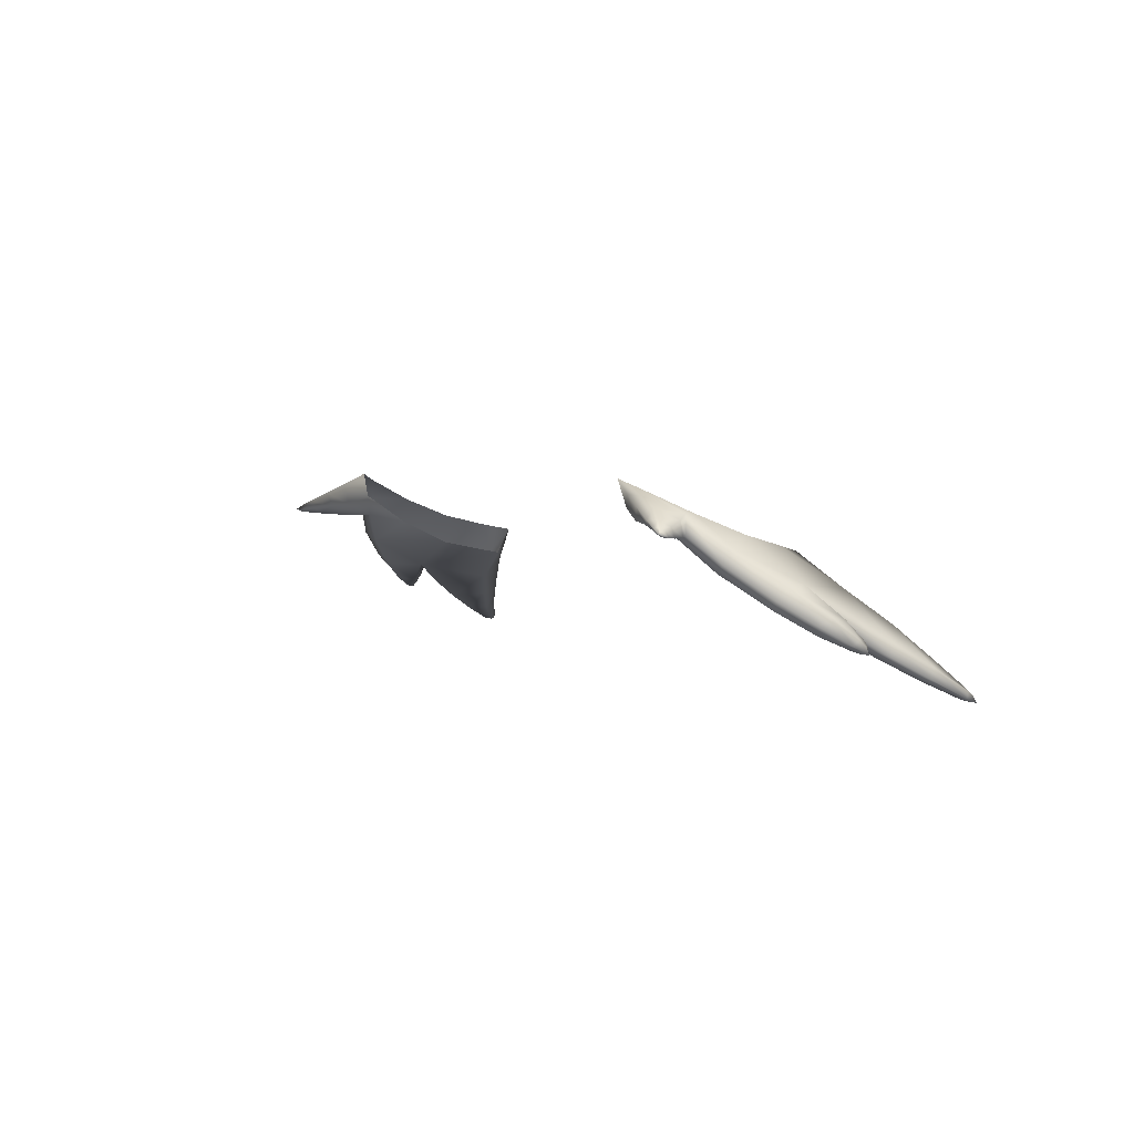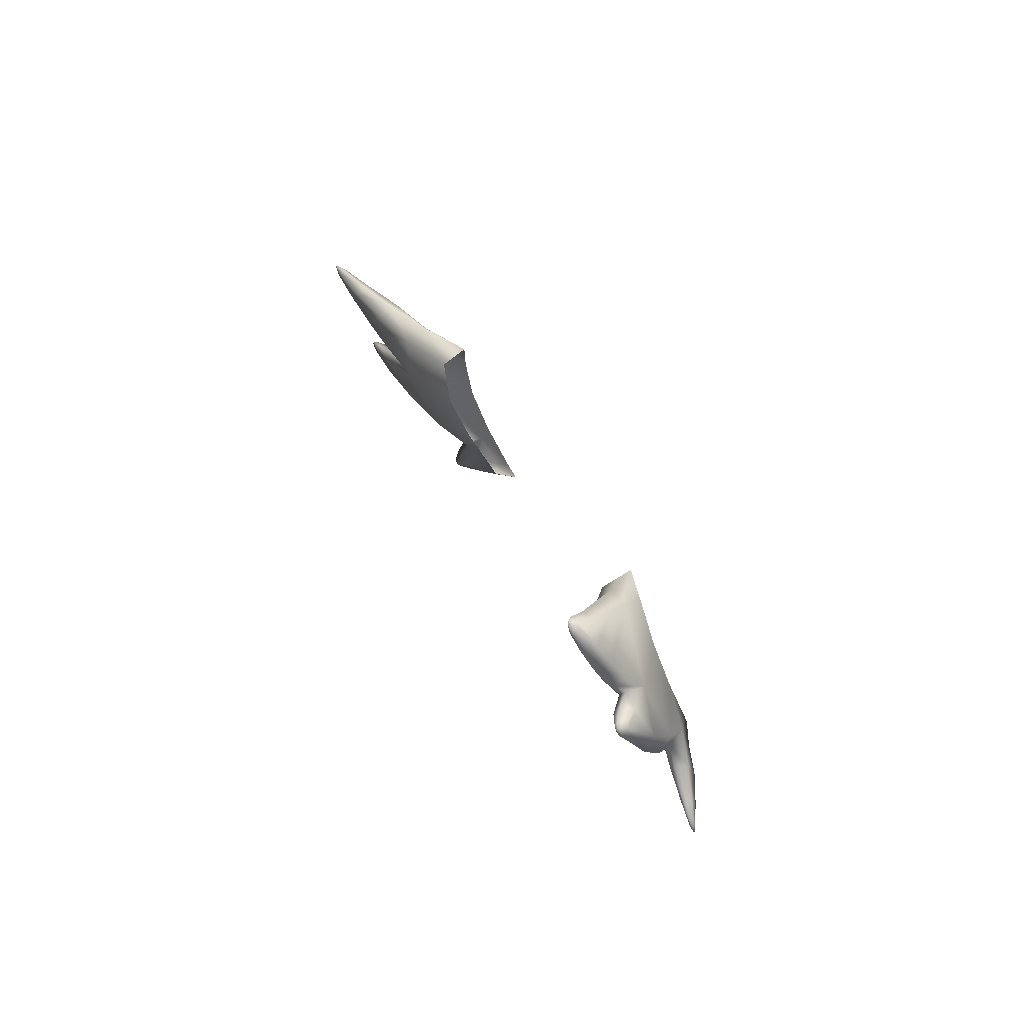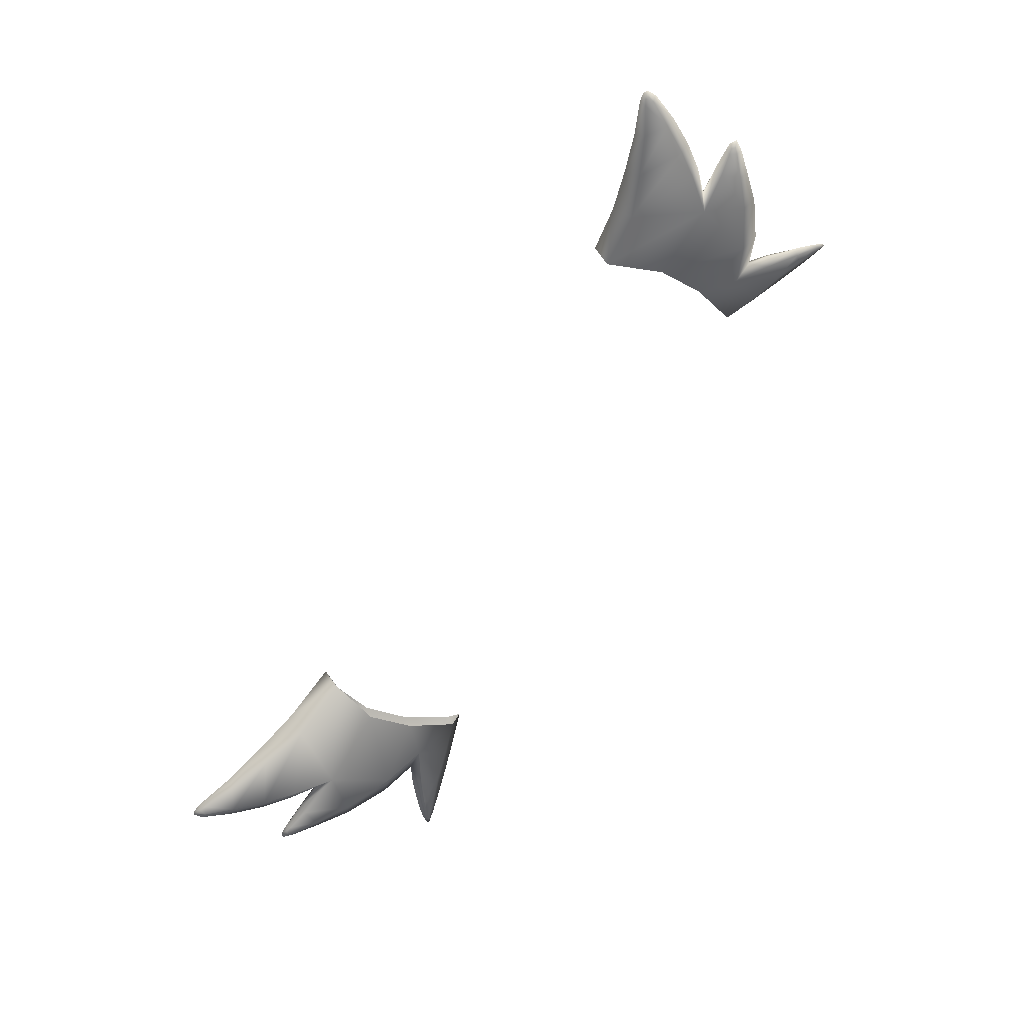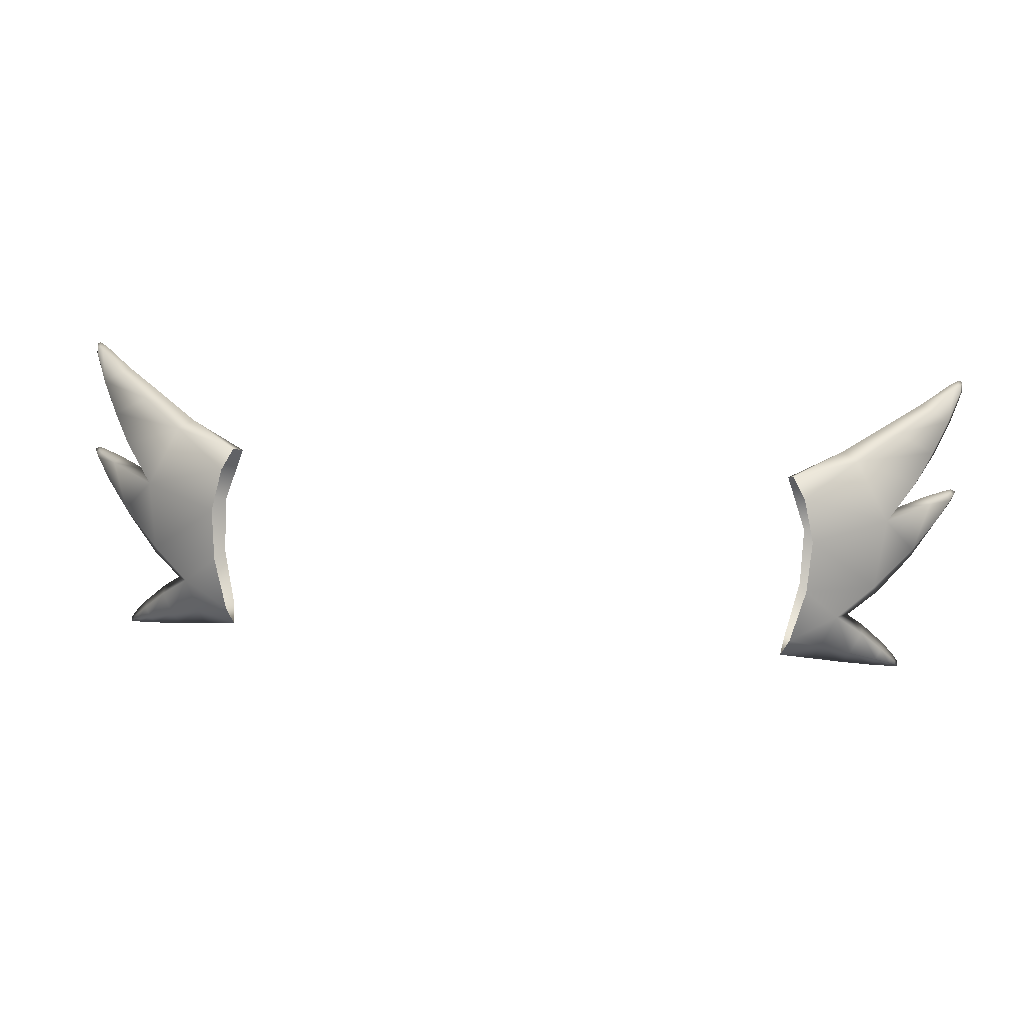
<metadata>
{"format":"obj","ext":"obj","renderer":"f3d","projection":"perspective","resolution":1024,"background":"white","views":[{"elev":3.2,"azim":62.8,"up":"+Z"},{"elev":26.3,"azim":-106.5,"up":"+Y"},{"elev":-68.0,"azim":-121.3,"up":"+Z"},{"elev":30.5,"azim":5.9,"up":"+Y"}]}
</metadata>
<code>
g pm0683_00_MatugeESkin
v 0.1465 0.6884 0.1326
v 0.1247 0.6832 0.1483
v 0.1234 0.6765 0.1371
v 0.1488 0.6808 0.1242
v 0.165 0.695 0.1194
v 0.1664 0.6542 0.1295
v 0.1322 0.6527 0.1422
v 0.1599 0.6272 0.1428
v 0.1316 0.631 0.1524
v 0.1446 0.6185 0.1558
v 0.1259 0.6101 0.1652
v 0.1667 0.6892 0.1141
v 0.1828 0.6977 0.1057
v 0.1812 0.7014 0.1091
v 0.1941 0.7052 0.09961
v 0.1947 0.7081 0.1003
v 0.1915 0.6921 0.1049
v 0.1847 0.6798 0.112
v 0.1965 0.7068 0.09857
v 0.1981 0.7089 0.09837
v 0.1973 0.7034 0.09904
v 0.1979 0.7061 0.09827
v 0.1997 0.7083 0.09792
v 0.1999 0.7039 0.09955
v 0.1953 0.6917 0.1066
v 0.189 0.6795 0.1141
v 0.1771 0.6683 0.1193
v 0.1814 0.6683 0.1222
v 0.1732 0.6594 0.1295
v 0.1855 0.662 0.1232
v 0.1847 0.6585 0.1207
v 0.1947 0.6633 0.1188
v 0.1768 0.6399 0.1304
v 0.194 0.6612 0.1176
v 0.1877 0.6505 0.1223
v 0.1964 0.6619 0.1169
v 0.1983 0.6635 0.1171
v 0.1977 0.6607 0.1169
v 0.2004 0.662 0.1167
v 0.1956 0.6585 0.1177
v 0.1977 0.6574 0.1196
v 0.1905 0.6484 0.1261
v 0.1814 0.6373 0.1345
v 0.167 0.625 0.1463
v 0.1538 0.6181 0.156
v 0.1572 0.61 0.1554
v 0.161 0.6128 0.1557
v 0.1705 0.604 0.1559
v 0.1682 0.6015 0.156
v 0.1756 0.5986 0.1563
v 0.1527 0.6024 0.1602
v 0.1398 0.606 0.161
v 0.1392 0.6029 0.1704
v 0.124 0.6075 0.1756
v 0.1523 0.5992 0.1664
v 0.1658 0.5957 0.1621
v 0.166 0.5978 0.1587
v 0.1737 0.5972 0.1566
v 0.1728 0.5953 0.1578
v 0.1733 0.5939 0.1597
v 0.1784 0.5931 0.158
v 0.1766 0.5939 0.1576
v 0.1784 0.5948 0.1571
v 0.1764 0.5953 0.1569
v -0.1465 0.6884 0.1326
v -0.1234 0.6765 0.1371
v -0.1247 0.6832 0.1483
v -0.1488 0.6808 0.1242
v -0.165 0.695 0.1194
v -0.1664 0.6542 0.1295
v -0.1322 0.6527 0.1422
v -0.1599 0.6272 0.1428
v -0.1316 0.631 0.1524
v -0.1446 0.6185 0.1558
v -0.1259 0.6101 0.1652
v -0.1667 0.6892 0.1141
v -0.1828 0.6977 0.1057
v -0.1812 0.7014 0.1091
v -0.1941 0.7052 0.09961
v -0.1947 0.7081 0.1003
v -0.1915 0.6921 0.1049
v -0.1847 0.6798 0.112
v -0.1965 0.7068 0.09857
v -0.1981 0.7089 0.09837
v -0.1973 0.7034 0.09904
v -0.1979 0.7061 0.09827
v -0.1997 0.7083 0.09792
v -0.1999 0.7039 0.09955
v -0.1953 0.6917 0.1066
v -0.189 0.6795 0.1141
v -0.1771 0.6683 0.1193
v -0.1814 0.6683 0.1222
v -0.1732 0.6594 0.1295
v -0.1855 0.662 0.1232
v -0.1847 0.6585 0.1207
v -0.1947 0.6633 0.1188
v -0.1768 0.6399 0.1304
v -0.194 0.6612 0.1176
v -0.1877 0.6505 0.1223
v -0.1964 0.6619 0.1169
v -0.1983 0.6635 0.1171
v -0.1977 0.6607 0.1169
v -0.2004 0.662 0.1167
v -0.1956 0.6585 0.1177
v -0.1977 0.6574 0.1196
v -0.1905 0.6484 0.1261
v -0.1814 0.6373 0.1345
v -0.167 0.625 0.1463
v -0.1538 0.6181 0.156
v -0.1572 0.61 0.1554
v -0.161 0.6128 0.1557
v -0.1705 0.604 0.1559
v -0.1682 0.6015 0.156
v -0.1756 0.5986 0.1563
v -0.1527 0.6024 0.1602
v -0.1398 0.606 0.161
v -0.1392 0.6029 0.1704
v -0.124 0.6075 0.1756
v -0.1523 0.5992 0.1664
v -0.1658 0.5957 0.1621
v -0.166 0.5978 0.1587
v -0.1737 0.5972 0.1566
v -0.1728 0.5953 0.1578
v -0.1733 0.5939 0.1597
v -0.1784 0.5931 0.158
v -0.1766 0.5939 0.1576
v -0.1784 0.5948 0.1571
v -0.1764 0.5953 0.1569
v -0.1247 0.6832 0.1483
v -0.1306 0.6731 0.1504
v -0.153 0.6853 0.1356
v -0.1685 0.6574 0.1388
v -0.1354 0.6543 0.1551
v -0.1465 0.6884 0.1326
v -0.1647 0.6307 0.1519
v -0.134 0.6333 0.1632
v -0.1485 0.6212 0.1635
v -0.1279 0.6133 0.1726
v -0.1707 0.6938 0.1237
v -0.165 0.695 0.1194
v -0.1421 0.6088 0.1693
v -0.124 0.6075 0.1756
v -0.1392 0.6029 0.1704
v -0.1523 0.5992 0.1664
v -0.1555 0.6044 0.1666
v -0.1658 0.5957 0.1621
v -0.1678 0.5991 0.1624
v -0.1733 0.5939 0.1597
v -0.1858 0.7004 0.1121
v -0.1812 0.7014 0.1091
v -0.1959 0.7068 0.1026
v -0.1947 0.7081 0.1003
v -0.194 0.6943 0.1103
v -0.1603 0.6121 0.1617
v -0.1739 0.596 0.16
v -0.1784 0.5931 0.158
v -0.1976 0.7078 0.1006
v -0.1981 0.7089 0.09837
v -0.1991 0.7072 0.1004
v -0.1997 0.7083 0.09792
v -0.1989 0.7052 0.1021
v -0.1999 0.7039 0.09955
v -0.1953 0.6917 0.1066
v -0.1878 0.6824 0.1185
v -0.189 0.6795 0.1141
v -0.1808 0.6713 0.127
v -0.1814 0.6683 0.1222
v -0.1732 0.6594 0.1295
v -0.1882 0.6612 0.1278
v -0.1855 0.662 0.1232
v -0.1814 0.6432 0.1386
v -0.1961 0.6627 0.1216
v -0.1947 0.6633 0.1188
v -0.1979 0.6631 0.1196
v -0.1983 0.6635 0.1171
v -0.1977 0.6601 0.1218
v -0.1991 0.6617 0.1195
v -0.2004 0.662 0.1167
v -0.1977 0.6574 0.1196
v -0.1915 0.6532 0.1291
v -0.1905 0.6484 0.1261
v -0.1814 0.6373 0.1345
v -0.167 0.625 0.1463
v -0.1538 0.6181 0.156
v -0.161 0.6128 0.1557
v -0.1701 0.6028 0.1598
v -0.1705 0.604 0.1559
v -0.1748 0.598 0.1588
v -0.1756 0.5986 0.1563
v -0.1771 0.5957 0.1582
v -0.1784 0.5948 0.1571
v -0.1772 0.5943 0.1587
v 0.1247 0.6832 0.1483
v 0.153 0.6853 0.1356
v 0.1306 0.6731 0.1504
v 0.1685 0.6574 0.1388
v 0.1354 0.6543 0.1551
v 0.1465 0.6884 0.1326
v 0.1647 0.6307 0.1519
v 0.134 0.6333 0.1632
v 0.1485 0.6212 0.1635
v 0.1279 0.6133 0.1726
v 0.1707 0.6938 0.1237
v 0.165 0.695 0.1194
v 0.1421 0.6088 0.1693
v 0.124 0.6075 0.1756
v 0.1392 0.6029 0.1704
v 0.1523 0.5992 0.1664
v 0.1555 0.6044 0.1666
v 0.1658 0.5957 0.1621
v 0.1678 0.5991 0.1624
v 0.1733 0.5939 0.1597
v 0.1858 0.7004 0.1121
v 0.1812 0.7014 0.1091
v 0.1959 0.7068 0.1026
v 0.1947 0.7081 0.1003
v 0.194 0.6943 0.1103
v 0.1603 0.6121 0.1617
v 0.1739 0.596 0.16
v 0.1784 0.5931 0.158
v 0.1976 0.7078 0.1006
v 0.1981 0.7089 0.09837
v 0.1991 0.7072 0.1004
v 0.1997 0.7083 0.09792
v 0.1989 0.7052 0.1021
v 0.1999 0.7039 0.09955
v 0.1953 0.6917 0.1066
v 0.1878 0.6824 0.1185
v 0.189 0.6795 0.1141
v 0.1808 0.6713 0.127
v 0.1814 0.6683 0.1222
v 0.1732 0.6594 0.1295
v 0.1882 0.6612 0.1278
v 0.1855 0.662 0.1232
v 0.1814 0.6432 0.1386
v 0.1961 0.6627 0.1216
v 0.1947 0.6633 0.1188
v 0.1979 0.6631 0.1196
v 0.1983 0.6635 0.1171
v 0.1977 0.6601 0.1218
v 0.1991 0.6617 0.1195
v 0.2004 0.662 0.1167
v 0.1977 0.6574 0.1196
v 0.1915 0.6532 0.1291
v 0.1905 0.6484 0.1261
v 0.1814 0.6373 0.1345
v 0.167 0.625 0.1463
v 0.1538 0.6181 0.156
v 0.161 0.6128 0.1557
v 0.1701 0.6028 0.1598
v 0.1705 0.604 0.1559
v 0.1748 0.598 0.1588
v 0.1756 0.5986 0.1563
v 0.1771 0.5957 0.1582
v 0.1784 0.5948 0.1571
v 0.1772 0.5943 0.1587
g pm0683_00_MatugeESkin_0
f 3 2 1
f 3 1 4
f 4 1 5
f 6 3 4
f 6 7 3
f 6 8 7
f 7 8 9
f 8 10 9
f 9 10 11
f 12 4 5
f 12 5 13
f 5 14 13
f 13 14 15
f 14 16 15
f 13 17 12
f 13 15 17
f 12 18 4
f 17 18 12
f 15 16 19
f 16 20 19
f 15 21 17
f 15 19 21
f 19 20 22
f 19 22 21
f 20 23 22
f 22 23 21
f 23 24 21
f 21 24 25
f 17 21 25
f 17 25 18
f 25 26 18
f 18 27 4
f 18 26 27
f 26 28 27
f 27 6 4
f 27 28 6
f 28 29 6
f 6 29 30
f 31 6 30
f 31 30 32
f 33 6 31
f 33 8 6
f 34 31 32
f 35 33 31
f 35 31 34
f 34 32 36
f 32 37 36
f 36 37 38
f 36 38 34
f 37 39 38
f 38 40 34
f 38 39 40
f 40 35 34
f 39 41 40
f 40 41 35
f 41 42 35
f 35 42 33
f 42 43 33
f 33 43 8
f 43 44 8
f 8 44 10
f 44 45 10
f 10 45 46
f 45 47 46
f 46 47 48
f 49 46 48
f 49 48 50
f 46 51 10
f 51 46 49
f 51 52 10
f 10 52 11
f 52 53 11
f 53 54 11
f 55 53 52
f 51 55 52
f 56 55 51
f 57 51 49
f 57 56 51
f 58 49 50
f 57 49 58
f 57 59 56
f 59 57 58
f 59 60 56
f 61 60 59
f 62 61 59
f 62 59 58
f 63 61 62
f 50 63 64
f 58 50 64
f 64 62 58
f 64 63 62
f 67 66 65
f 65 66 68
f 65 68 69
f 66 70 68
f 71 70 66
f 72 70 71
f 72 71 73
f 74 72 73
f 74 73 75
f 68 76 69
f 69 76 77
f 78 69 77
f 78 77 79
f 80 78 79
f 81 77 76
f 79 77 81
f 82 76 68
f 82 81 76
f 80 79 83
f 84 80 83
f 85 79 81
f 83 79 85
f 84 83 86
f 86 83 85
f 87 84 86
f 87 86 85
f 88 87 85
f 88 85 89
f 85 81 89
f 89 81 82
f 90 89 82
f 91 82 68
f 90 82 91
f 92 90 91
f 70 91 68
f 92 91 70
f 93 92 70
f 93 70 94
f 70 95 94
f 94 95 96
f 70 97 95
f 72 97 70
f 95 98 96
f 97 99 95
f 95 99 98
f 96 98 100
f 101 96 100
f 101 100 102
f 102 100 98
f 103 101 102
f 104 102 98
f 103 102 104
f 99 104 98
f 105 103 104
f 105 104 99
f 106 105 99
f 106 99 97
f 107 106 97
f 107 97 72
f 108 107 72
f 108 72 74
f 109 108 74
f 109 74 110
f 111 109 110
f 111 110 112
f 110 113 112
f 112 113 114
f 115 110 74
f 110 115 113
f 116 115 74
f 116 74 75
f 117 116 75
f 118 117 75
f 117 119 116
f 119 115 116
f 119 120 115
f 115 121 113
f 120 121 115
f 113 122 114
f 113 121 122
f 123 121 120
f 121 123 122
f 124 123 120
f 124 125 123
f 125 126 123
f 123 126 122
f 125 127 126
f 114 122 128
f 126 128 122
f 127 114 128
f 127 128 126
f 131 130 129
f 132 130 131
f 132 133 130
f 134 131 129
f 135 133 132
f 133 135 136
f 135 137 136
f 136 137 138
f 131 134 139
f 134 140 139
f 137 141 138
f 141 142 138
f 143 142 141
f 144 143 141
f 145 144 141
f 145 141 137
f 146 144 145
f 147 146 145
f 148 146 147
f 139 140 149
f 140 150 149
f 149 150 151
f 150 152 151
f 149 153 139
f 153 149 151
f 154 145 137
f 145 154 147
f 155 148 147
f 156 148 155
f 151 152 157
f 152 158 157
f 157 158 159
f 157 159 151
f 158 160 159
f 159 161 151
f 159 160 161
f 161 153 151
f 160 162 161
f 161 162 153
f 162 163 153
f 153 163 164
f 153 164 139
f 163 165 164
f 139 164 131
f 164 165 166
f 164 166 131
f 165 167 166
f 166 132 131
f 166 167 132
f 167 168 132
f 132 168 169
f 168 170 169
f 132 169 171
f 135 132 171
f 169 170 172
f 170 173 172
f 172 173 174
f 173 175 174
f 169 172 176
f 172 174 176
f 174 175 177
f 174 177 176
f 175 178 177
f 177 178 176
f 178 179 176
f 180 169 176
f 176 179 180
f 169 180 171
f 179 181 180
f 180 181 171
f 181 182 171
f 171 182 135
f 182 183 135
f 135 183 137
f 183 184 137
f 137 184 154
f 184 185 154
f 154 185 186
f 154 186 147
f 185 187 186
f 147 186 155
f 186 187 188
f 186 188 155
f 187 189 188
f 188 189 190
f 188 190 155
f 189 191 190
f 190 192 155
f 190 191 192
f 192 156 155
f 191 156 192
f 195 194 193
f 195 196 194
f 197 196 195
f 194 198 193
f 197 199 196
f 199 197 200
f 201 199 200
f 201 200 202
f 198 194 203
f 204 198 203
f 205 201 202
f 206 205 202
f 206 207 205
f 207 208 205
f 208 209 205
f 205 209 201
f 208 210 209
f 210 211 209
f 210 212 211
f 204 203 213
f 214 204 213
f 214 213 215
f 216 214 215
f 217 213 203
f 213 217 215
f 209 218 201
f 218 209 211
f 212 219 211
f 212 220 219
f 216 215 221
f 222 216 221
f 222 221 223
f 223 221 215
f 224 222 223
f 225 223 215
f 224 223 225
f 217 225 215
f 226 224 225
f 226 225 217
f 227 226 217
f 227 217 228
f 228 217 203
f 229 227 228
f 228 203 194
f 229 228 230
f 230 228 194
f 231 229 230
f 196 230 194
f 231 230 196
f 232 231 196
f 232 196 233
f 234 232 233
f 233 196 235
f 196 199 235
f 234 233 236
f 237 234 236
f 237 236 238
f 239 237 238
f 236 233 240
f 238 236 240
f 239 238 241
f 241 238 240
f 242 239 241
f 242 241 240
f 243 242 240
f 233 244 240
f 243 240 244
f 244 233 235
f 245 243 244
f 245 244 235
f 246 245 235
f 246 235 199
f 247 246 199
f 247 199 201
f 248 247 201
f 248 201 218
f 249 248 218
f 249 218 250
f 250 218 211
f 251 249 250
f 250 211 219
f 251 250 252
f 252 250 219
f 253 251 252
f 253 252 254
f 254 252 219
f 255 253 254
f 256 254 219
f 255 254 256
f 220 256 219
f 220 255 256

</code>
